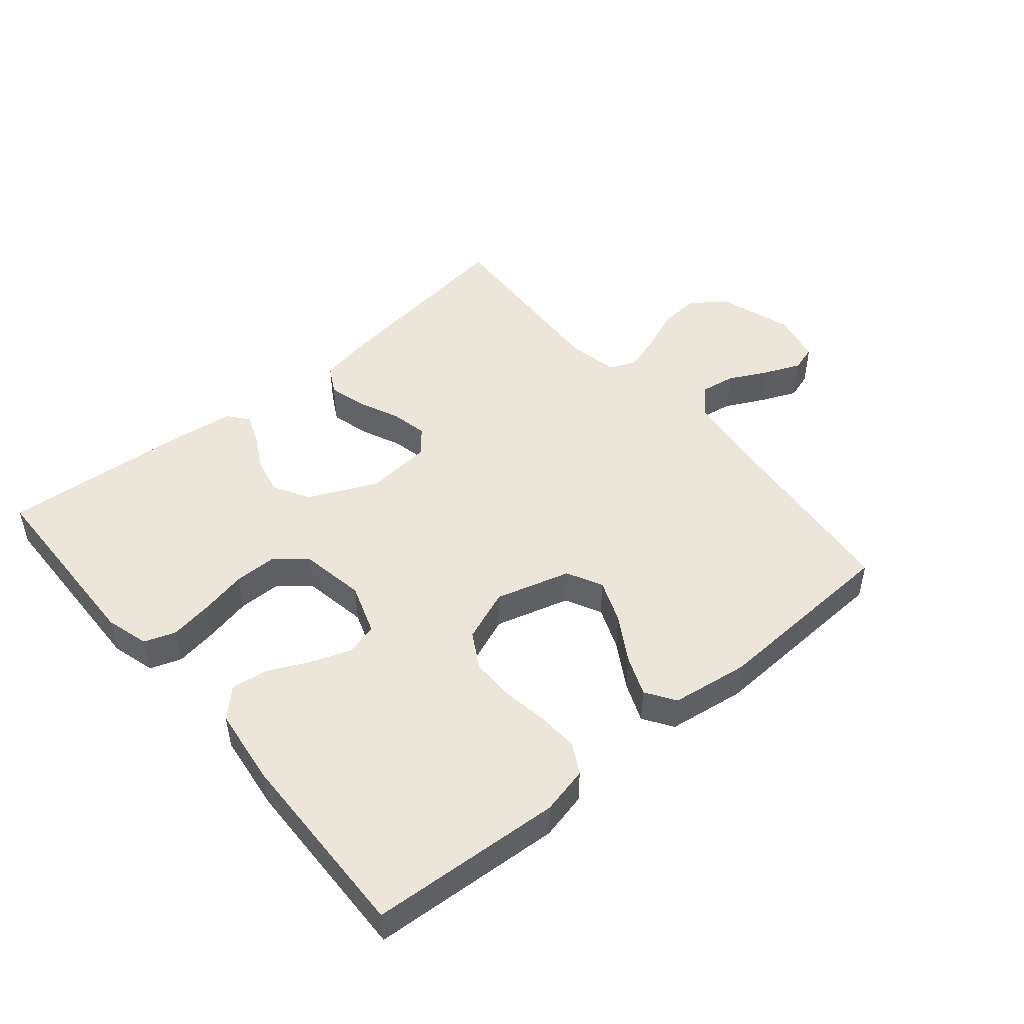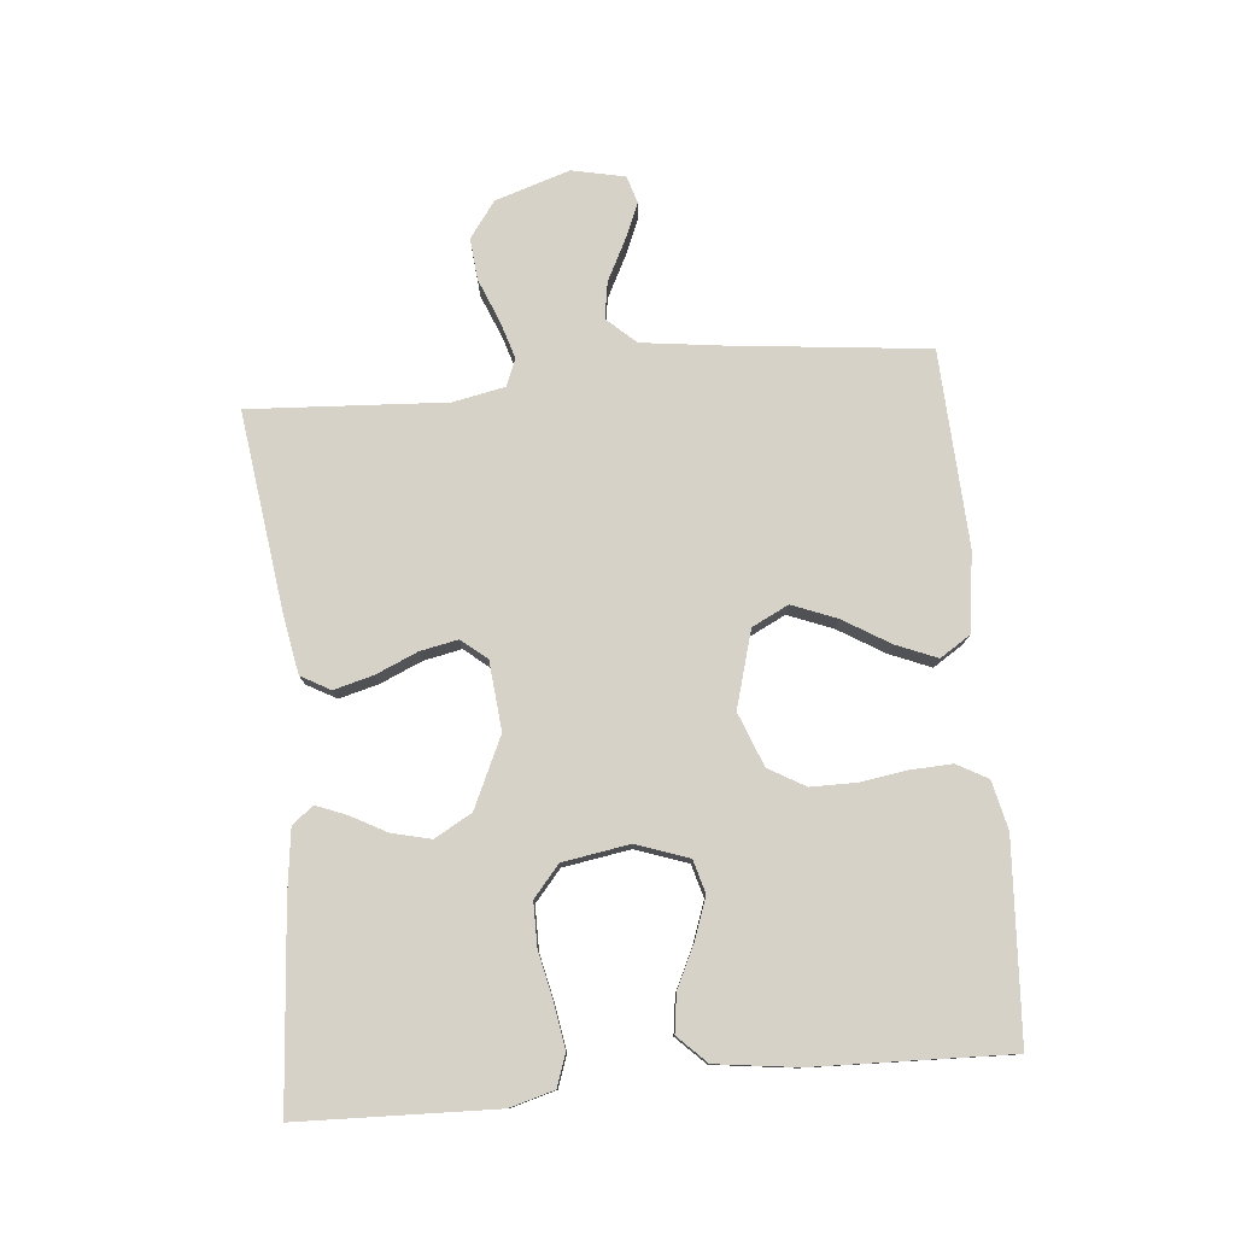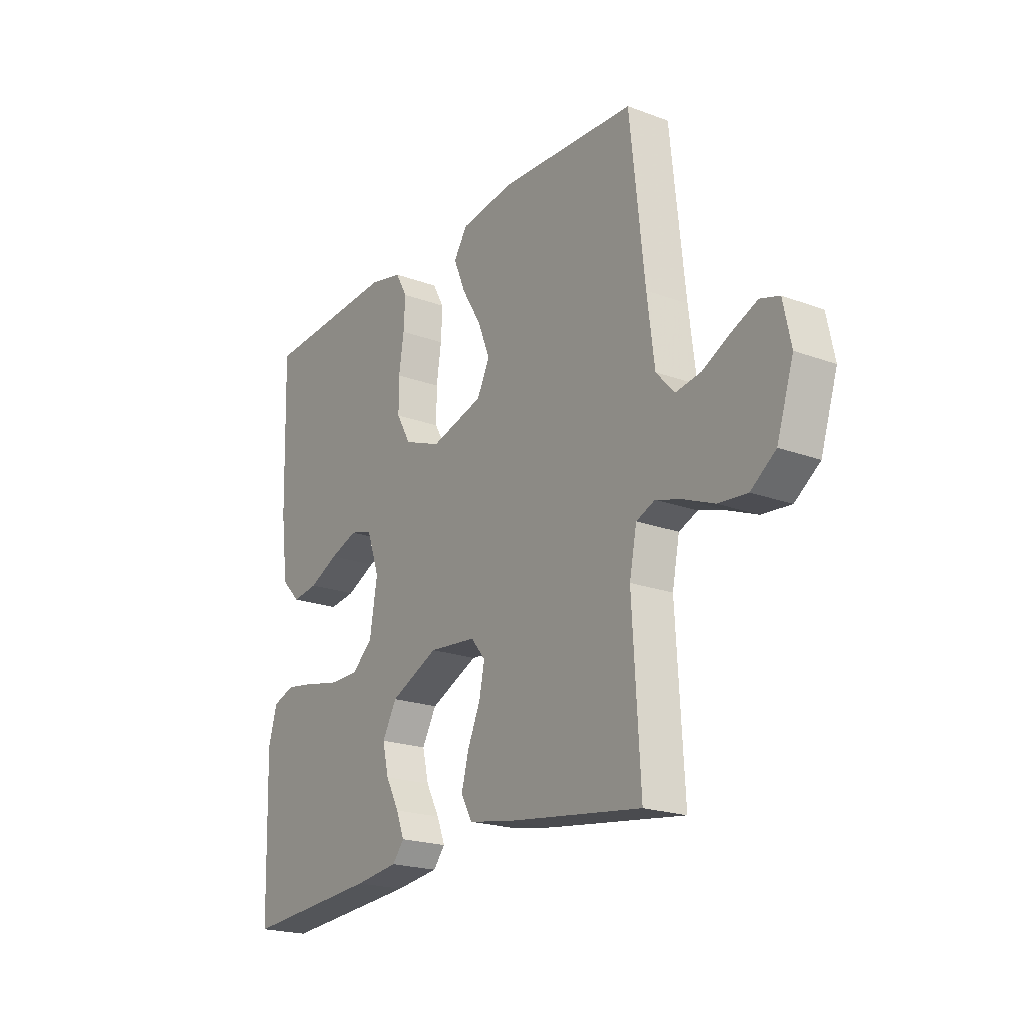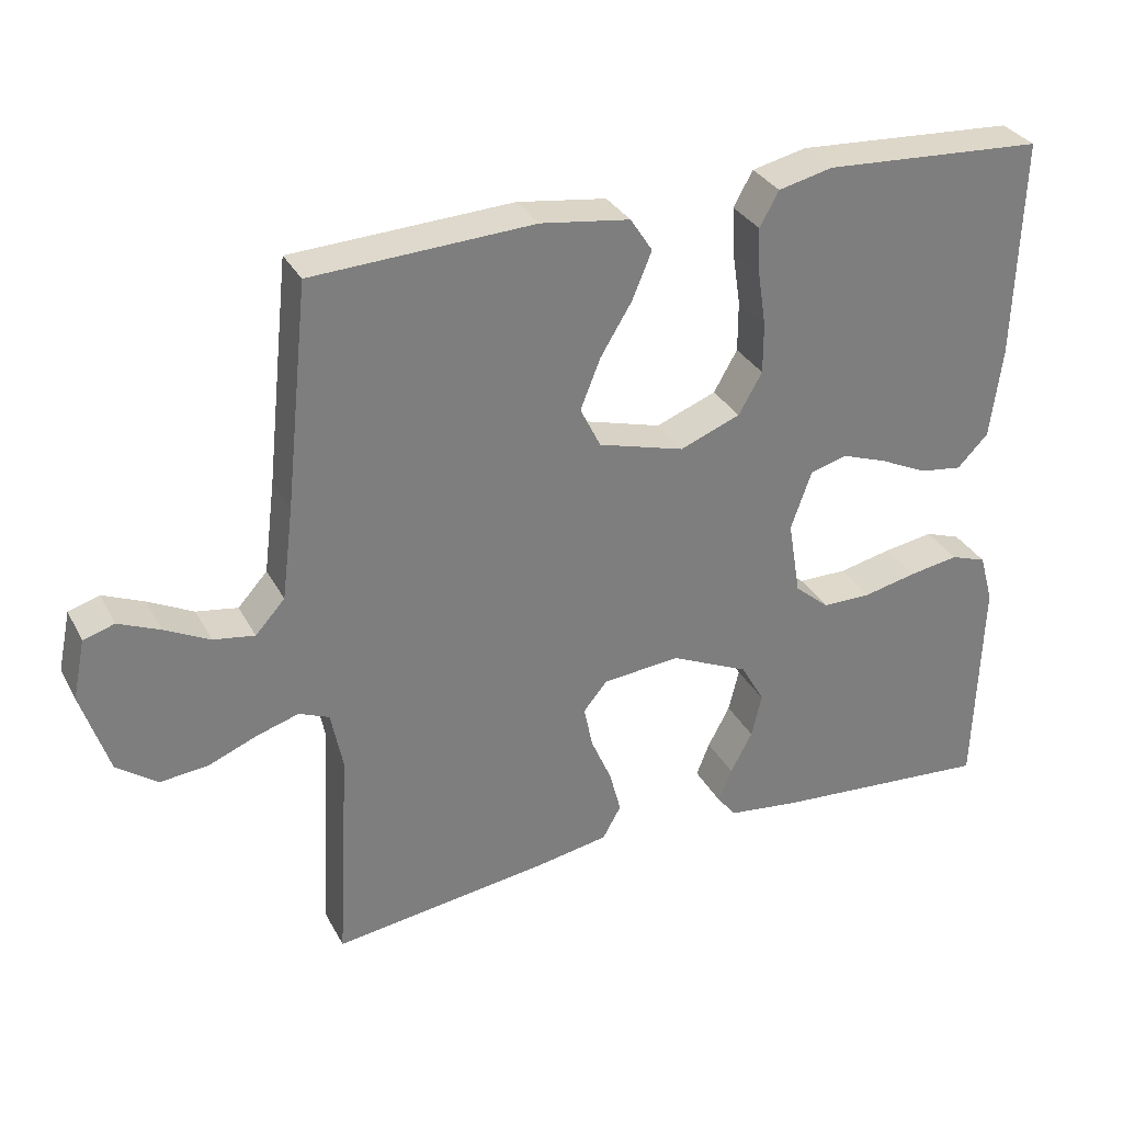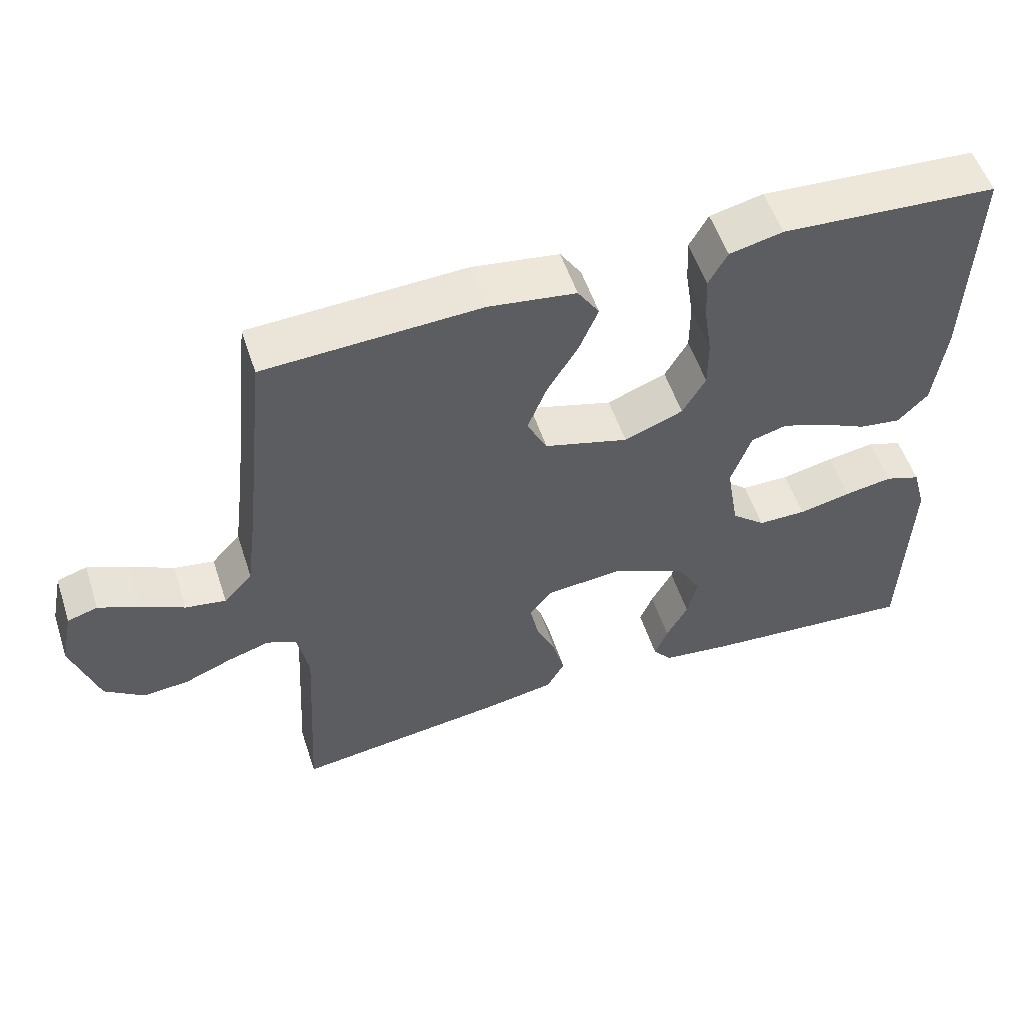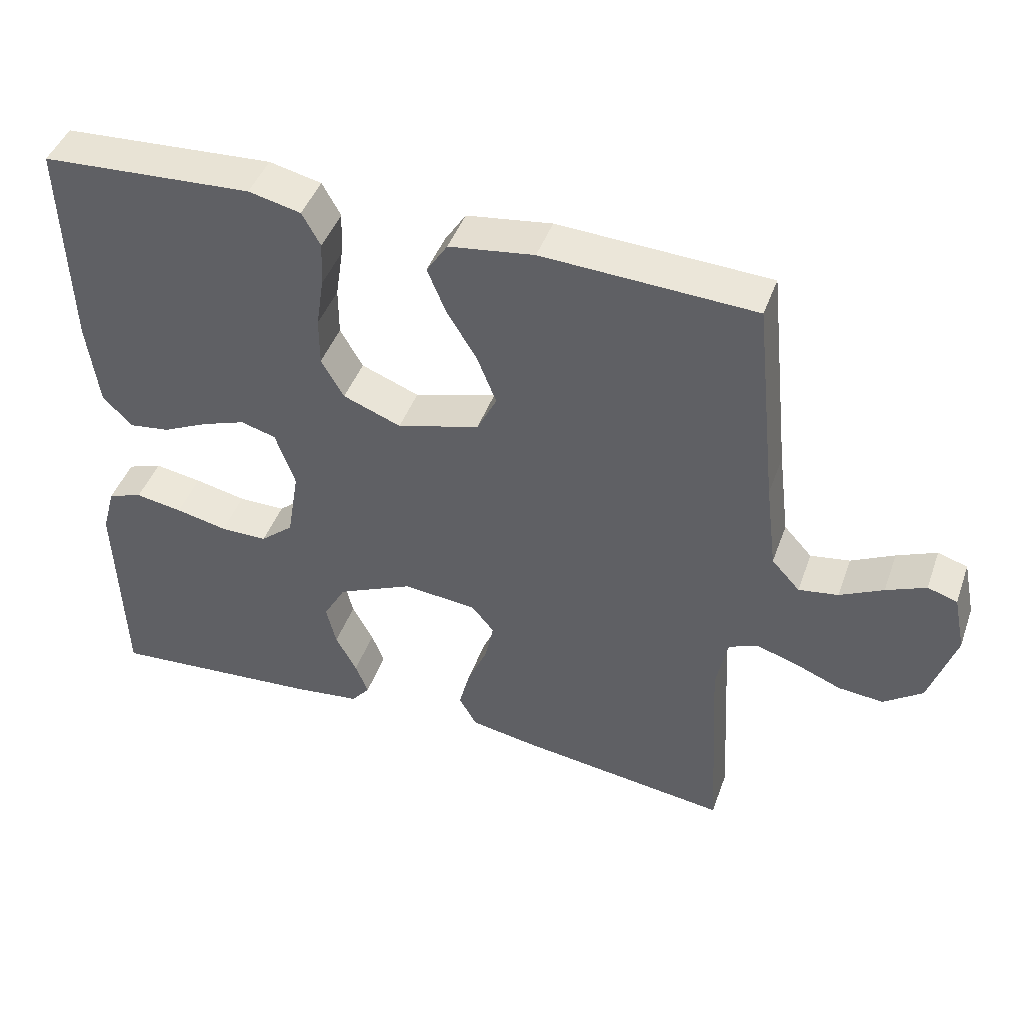
<metadata>
{"format":"obj","ext":"obj","renderer":"f3d","projection":"perspective","resolution":1024,"background":"white","views":[{"elev":48.1,"azim":-40.1,"up":"+Y"},{"elev":78.1,"azim":-95.2,"up":"+Y"},{"elev":-20.8,"azim":56.3,"up":"+Z"},{"elev":31.7,"azim":155.8,"up":"+Z"},{"elev":54.3,"azim":161.9,"up":"+Z"},{"elev":44.5,"azim":19.2,"up":"+Z"}]}
</metadata>
<code>
v 0.5 0.07 0.5
v 0.532 0.07 0.2
v 0.548 0.07 0.074
v 0.588 0.07 0.03
v 0.644 0.07 0.039
v 0.705 0.07 0.07
v 0.761 0.07 0.094
v 0.803 0.07 0.081
v 0.82 0.07 0
v 0.783 0.07 -0.114
v 0.728 0.07 -0.154
v 0.664 0.07 -0.148
v 0.598 0.07 -0.121
v 0.54 0.07 -0.103
v 0.499 0.07 -0.12
v 0.483 0.07 -0.2
v 0.5 0.07 -0.5
v 0.2 0.07 -0.459
v 0.106 0.07 -0.442
v 0.081 0.07 -0.397
v 0.097 0.07 -0.337
v 0.125 0.07 -0.273
v 0.137 0.07 -0.215
v 0.105 0.07 -0.176
v 0 0.07 -0.166
v -0.107 0.07 -0.215
v -0.139 0.07 -0.272
v -0.125 0.07 -0.331
v -0.095 0.07 -0.387
v -0.077 0.07 -0.433
v -0.103 0.07 -0.465
v -0.2 0.07 -0.477
v -0.5 0.07 -0.5
v -0.509 0.07 -0.2
v -0.49 0.07 -0.132
v -0.441 0.07 -0.115
v -0.374 0.07 -0.126
v -0.301 0.07 -0.142
v -0.234 0.07 -0.142
v -0.187 0.07 -0.102
v -0.17 0.07 0
v -0.198 0.07 0.08
v -0.248 0.07 0.094
v -0.31 0.07 0.072
v -0.375 0.07 0.041
v -0.433 0.07 0.033
v -0.475 0.07 0.076
v -0.491 0.07 0.2
v -0.5 0.07 0.5
v -0.2 0.07 0.518
v -0.126 0.07 0.501
v -0.1 0.07 0.454
v -0.103 0.07 0.39
v -0.114 0.07 0.318
v -0.114 0.07 0.249
v -0.082 0.07 0.193
v 0 0.07 0.161
v 0.117 0.07 0.194
v 0.145 0.07 0.25
v 0.118 0.07 0.318
v 0.075 0.07 0.389
v 0.049 0.07 0.452
v 0.079 0.07 0.498
v 0.2 0.07 0.515
v 0.5 0 0.5
v 0.532 0 0.2
v 0.548 0 0.074
v 0.588 0 0.03
v 0.644 0 0.039
v 0.705 0 0.07
v 0.761 0 0.094
v 0.803 0 0.081
v 0.82 0 0
v 0.783 0 -0.114
v 0.728 0 -0.154
v 0.664 0 -0.148
v 0.598 0 -0.121
v 0.54 0 -0.103
v 0.499 0 -0.12
v 0.483 0 -0.2
v 0.5 0 -0.5
v 0.2 0 -0.459
v 0.106 0 -0.442
v 0.081 0 -0.397
v 0.097 0 -0.337
v 0.125 0 -0.273
v 0.137 0 -0.215
v 0.105 0 -0.176
v 0 0 -0.166
v -0.107 0 -0.215
v -0.139 0 -0.272
v -0.125 0 -0.331
v -0.095 0 -0.387
v -0.077 0 -0.433
v -0.103 0 -0.465
v -0.2 0 -0.477
v -0.5 0 -0.5
v -0.509 0 -0.2
v -0.49 0 -0.132
v -0.441 0 -0.115
v -0.374 0 -0.126
v -0.301 0 -0.142
v -0.234 0 -0.142
v -0.187 0 -0.102
v -0.17 0 0
v -0.198 0 0.08
v -0.248 0 0.094
v -0.31 0 0.072
v -0.375 0 0.041
v -0.433 0 0.033
v -0.475 0 0.076
v -0.491 0 0.2
v -0.5 0 0.5
v -0.2 0 0.518
v -0.126 0 0.501
v -0.1 0 0.454
v -0.103 0 0.39
v -0.114 0 0.318
v -0.114 0 0.249
v -0.082 0 0.193
v 0 0 0.161
v 0.117 0 0.194
v 0.145 0 0.25
v 0.118 0 0.318
v 0.075 0 0.389
v 0.049 0 0.452
v 0.079 0 0.498
v 0.2 0 0.515
f 64 1 2
f 63 64 2
f 62 63 2
f 61 62 2
f 60 61 2
f 59 60 2 3
f 58 59 3 4
f 57 58 4
f 52 53 54
f 51 52 54
f 50 51 54
f 49 50 54
f 48 49 54
f 47 48 54
f 46 47 54
f 45 46 54
f 44 45 54
f 43 44 54 55
f 42 43 55 56
f 36 37 38
f 35 36 38
f 34 35 38
f 33 34 38
f 32 33 38
f 31 32 38
f 30 31 38
f 29 30 38
f 28 29 38
f 27 28 38 39
f 26 27 39 40
f 20 21 22
f 19 20 22
f 18 19 22
f 17 18 22
f 16 17 22
f 15 16 22 23
f 14 15 23 24
f 11 12 13
f 10 11 13
f 9 10 13
f 8 9 13
f 7 8 13
f 6 7 13
f 5 6 13
f 4 5 13 14
f 14 24 25
f 4 14 25
f 57 4 25
f 56 57 25
f 42 56 25
f 41 42 25
f 25 26 40 41
f 66 65 128
f 66 128 127
f 66 127 126
f 66 126 125
f 66 125 124
f 67 66 124 123
f 68 67 123 122
f 68 122 121
f 118 117 116
f 118 116 115
f 118 115 114
f 118 114 113
f 118 113 112
f 118 112 111
f 118 111 110
f 118 110 109
f 118 109 108
f 119 118 108 107
f 120 119 107 106
f 102 101 100
f 102 100 99
f 102 99 98
f 102 98 97
f 102 97 96
f 102 96 95
f 102 95 94
f 102 94 93
f 102 93 92
f 103 102 92 91
f 104 103 91 90
f 86 85 84
f 86 84 83
f 86 83 82
f 86 82 81
f 86 81 80
f 87 86 80 79
f 88 87 79 78
f 77 76 75
f 77 75 74
f 77 74 73
f 77 73 72
f 77 72 71
f 77 71 70
f 77 70 69
f 78 77 69 68
f 89 88 78
f 89 78 68
f 89 68 121
f 89 121 120
f 89 120 106
f 89 106 105
f 105 104 90 89
f 1 65 66 2
f 2 66 67 3
f 3 67 68 4
f 4 68 69 5
f 5 69 70 6
f 6 70 71 7
f 7 71 72 8
f 8 72 73 9
f 9 73 74 10
f 10 74 75 11
f 11 75 76 12
f 12 76 77 13
f 13 77 78 14
f 14 78 79 15
f 15 79 80 16
f 16 80 81 17
f 17 81 82 18
f 18 82 83 19
f 19 83 84 20
f 20 84 85 21
f 21 85 86 22
f 22 86 87 23
f 23 87 88 24
f 24 88 89 25
f 25 89 90 26
f 26 90 91 27
f 27 91 92 28
f 28 92 93 29
f 29 93 94 30
f 30 94 95 31
f 31 95 96 32
f 32 96 97 33
f 33 97 98 34
f 34 98 99 35
f 35 99 100 36
f 36 100 101 37
f 37 101 102 38
f 38 102 103 39
f 39 103 104 40
f 40 104 105 41
f 41 105 106 42
f 42 106 107 43
f 43 107 108 44
f 44 108 109 45
f 45 109 110 46
f 46 110 111 47
f 47 111 112 48
f 48 112 113 49
f 49 113 114 50
f 50 114 115 51
f 51 115 116 52
f 52 116 117 53
f 53 117 118 54
f 54 118 119 55
f 55 119 120 56
f 56 120 121 57
f 57 121 122 58
f 58 122 123 59
f 59 123 124 60
f 60 124 125 61
f 61 125 126 62
f 62 126 127 63
f 63 127 128 64
f 64 128 65 1

</code>
